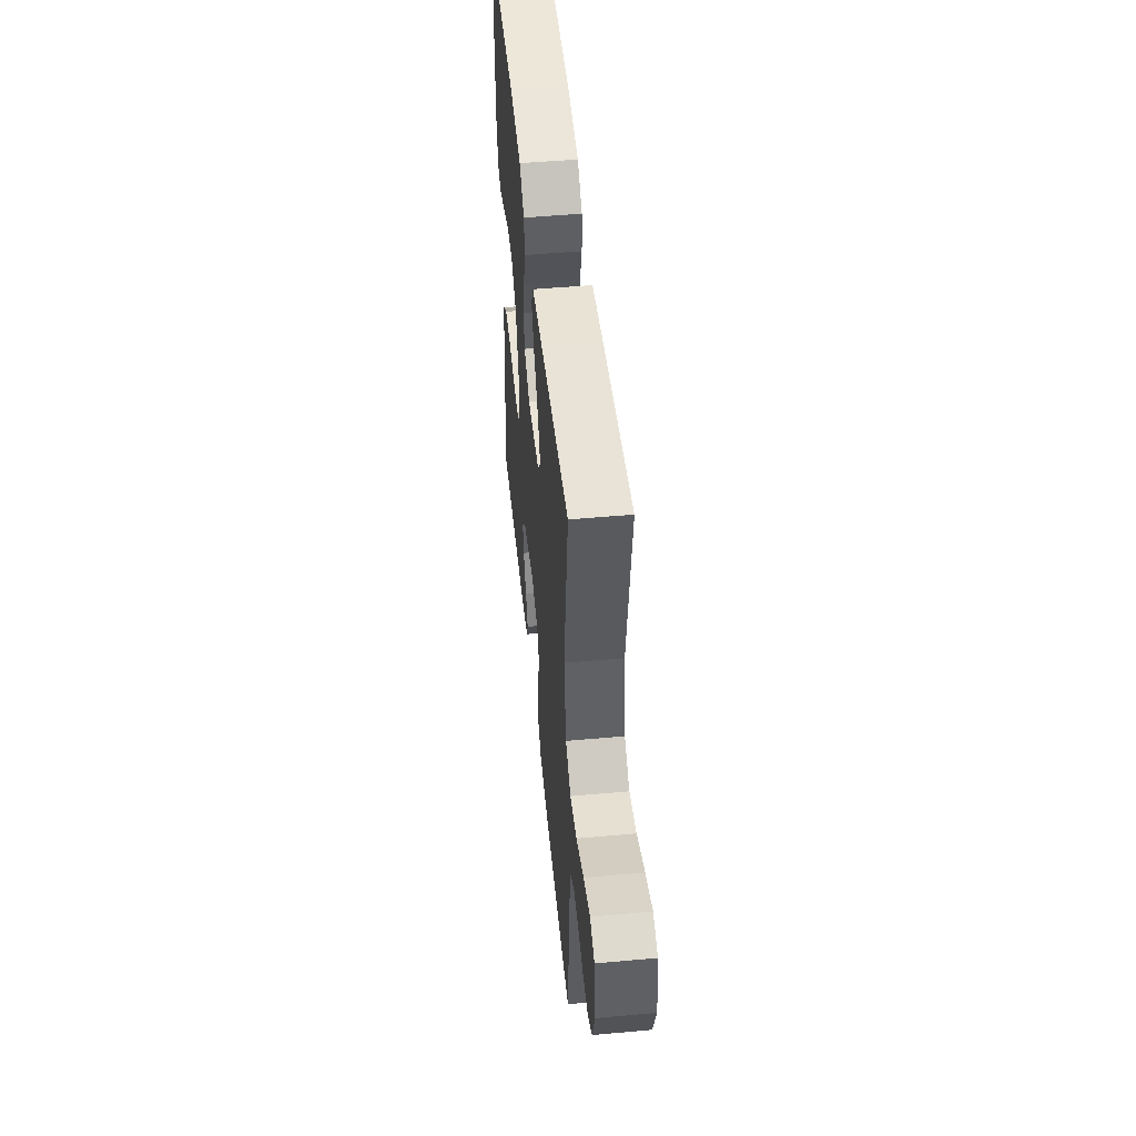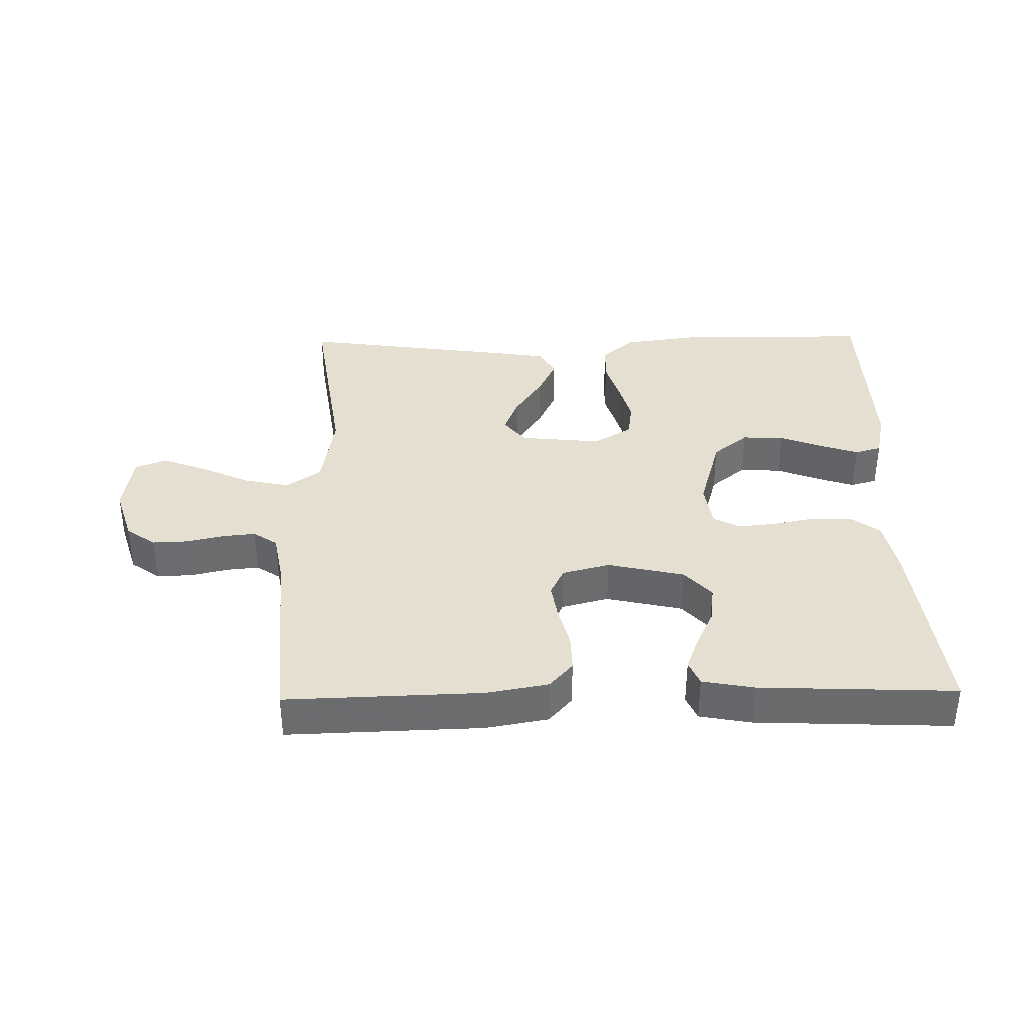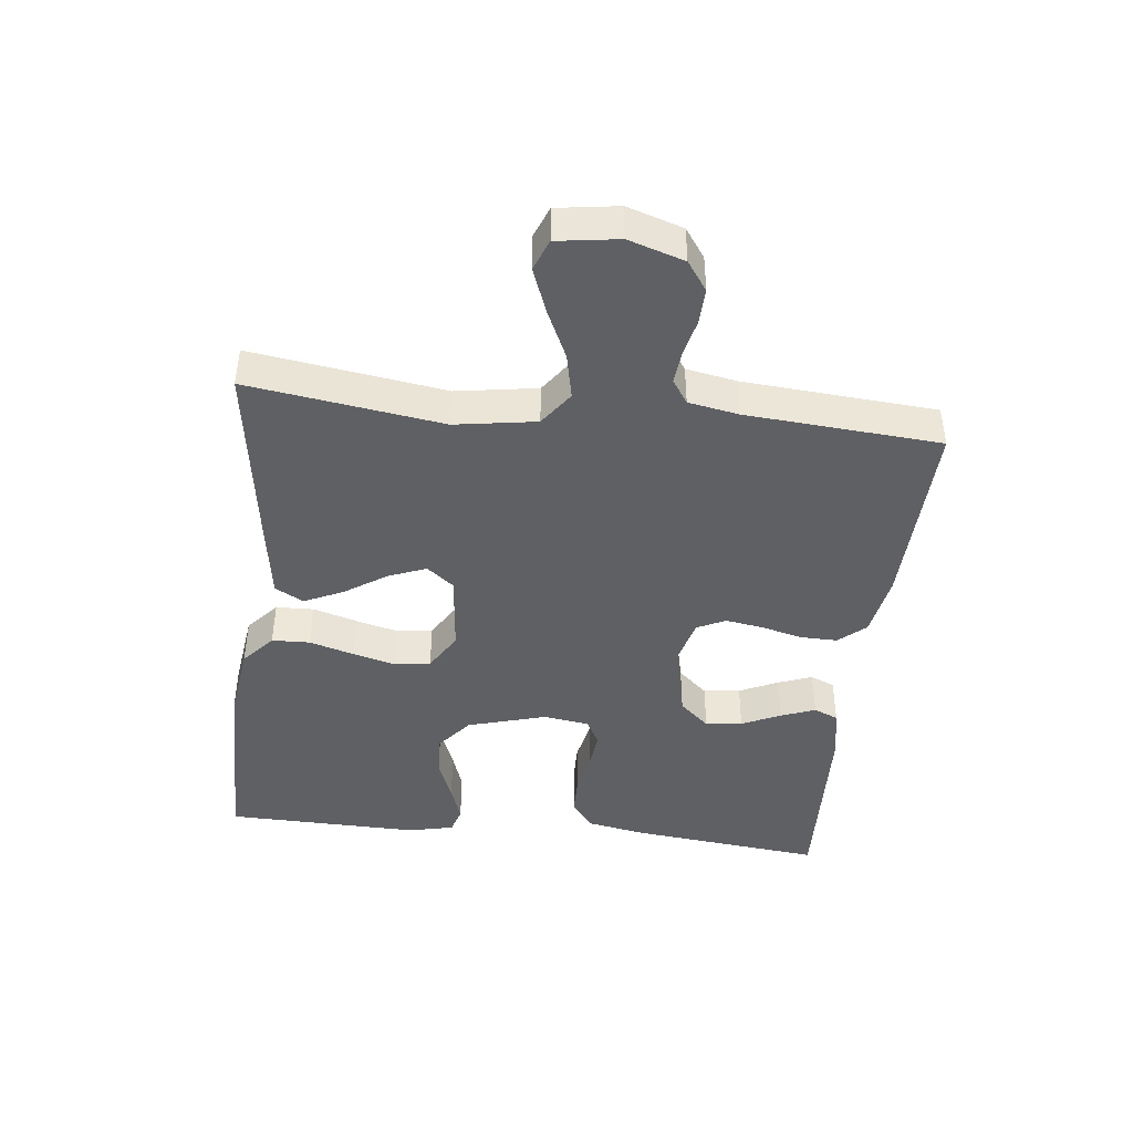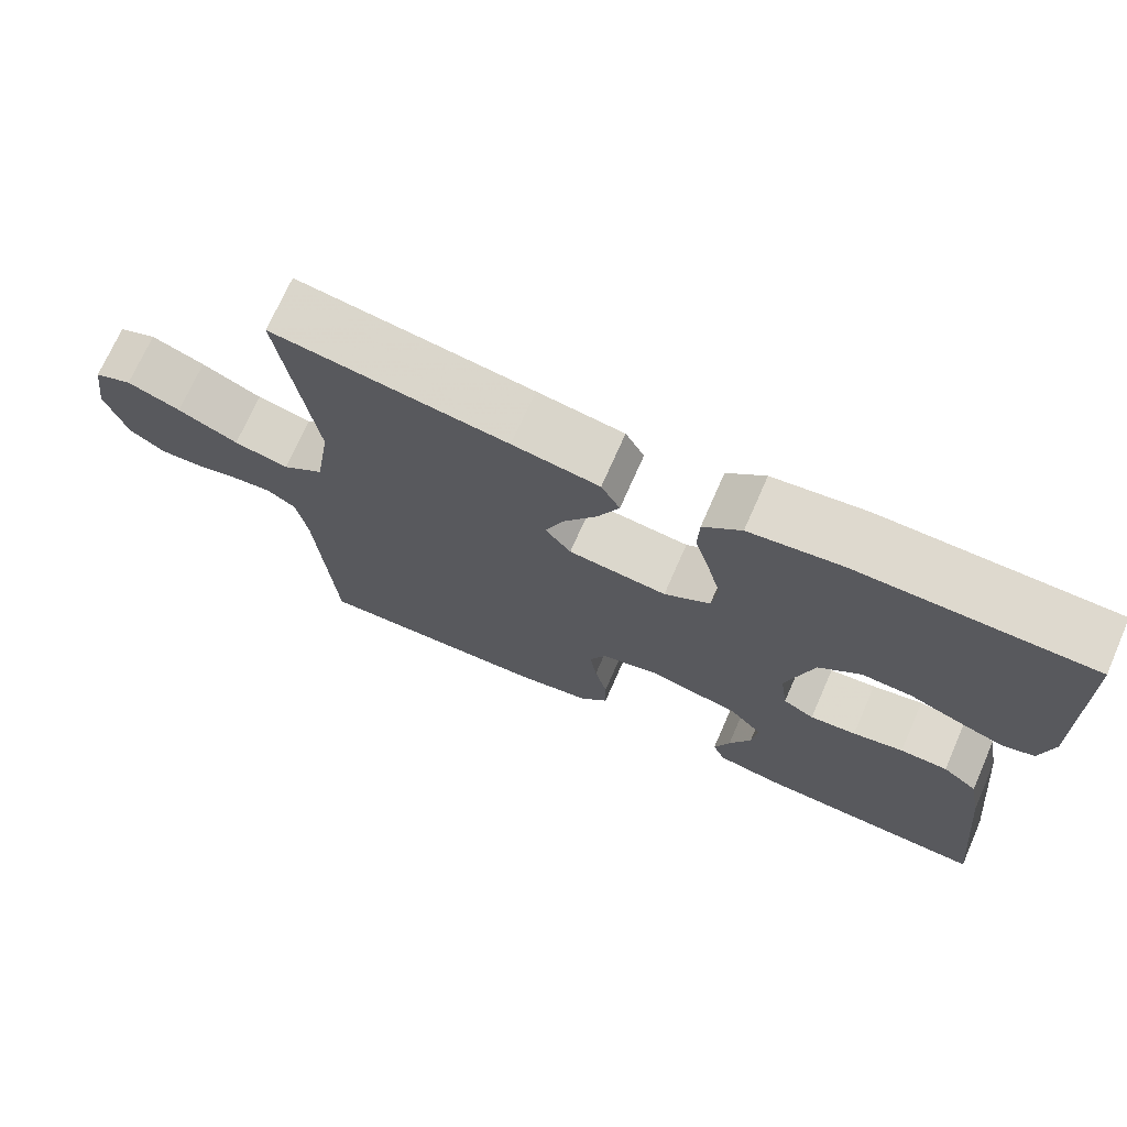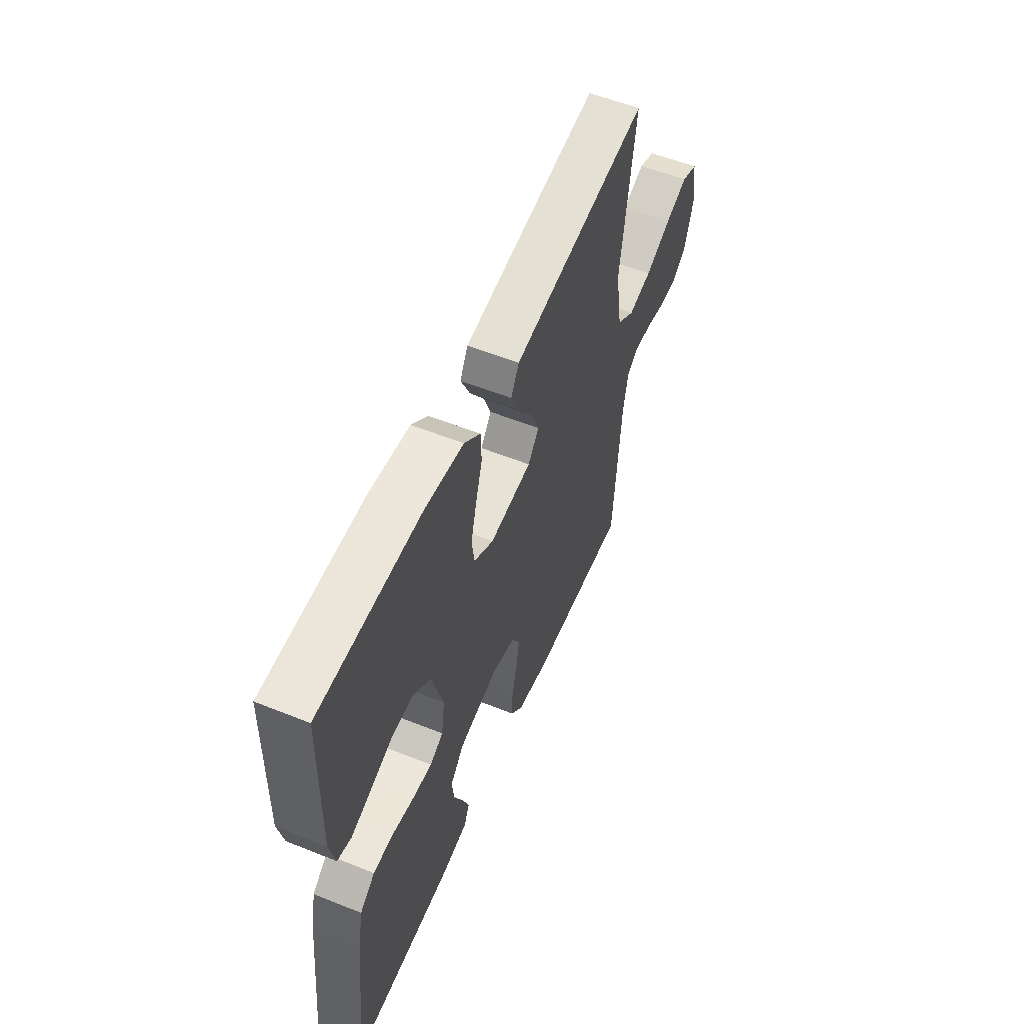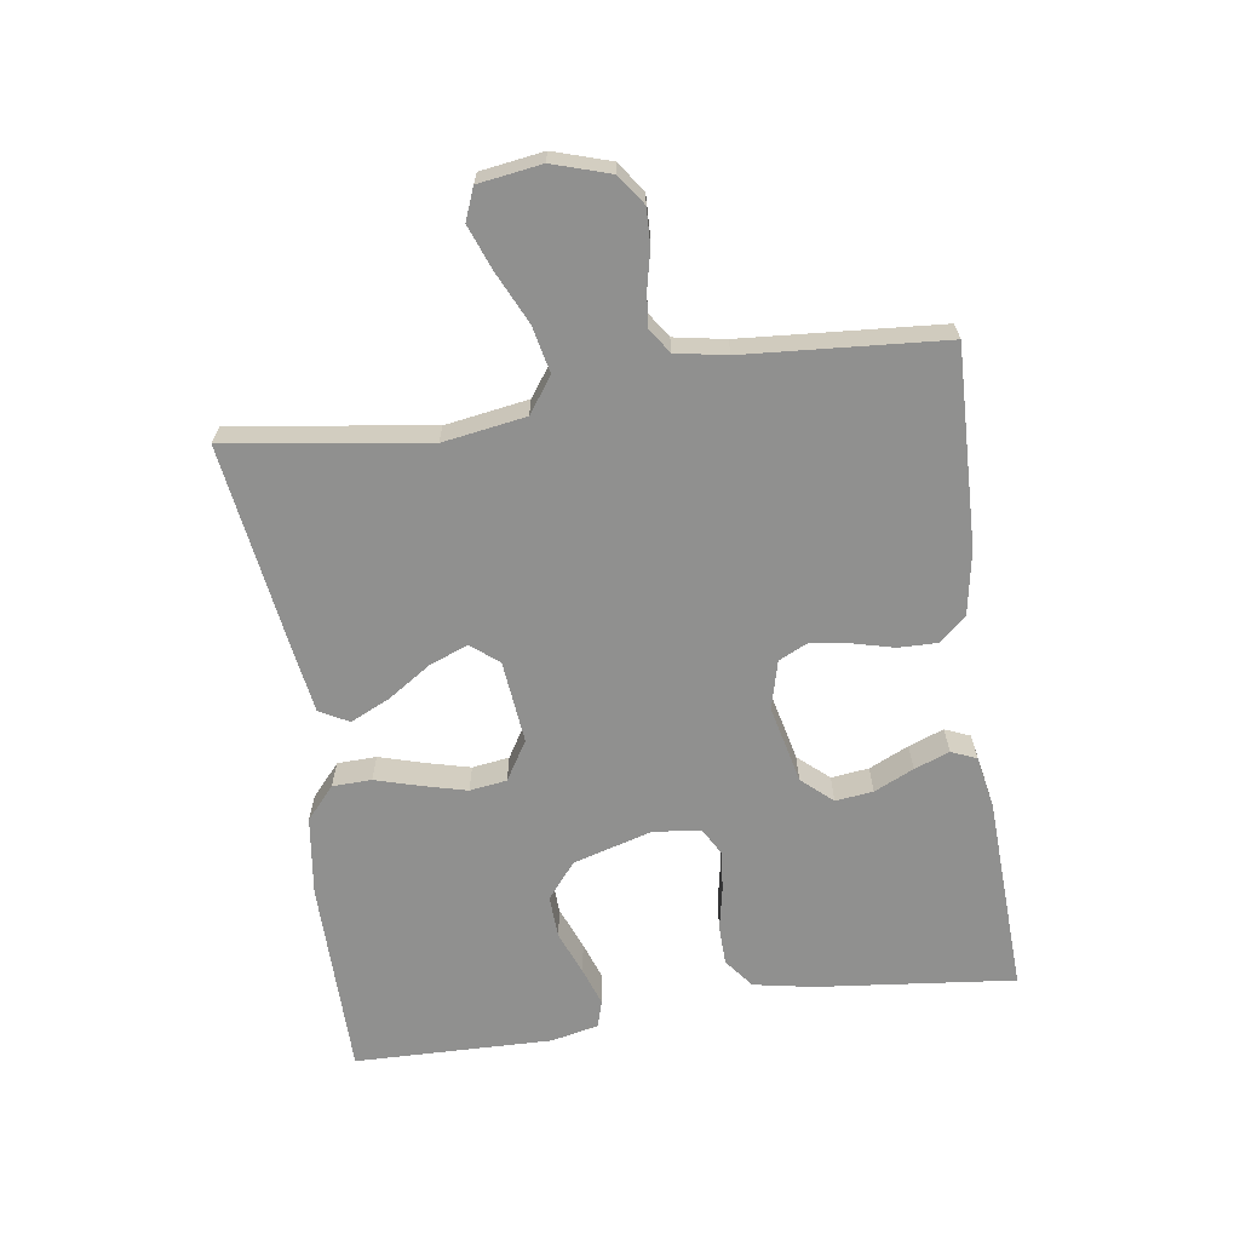
<metadata>
{"format":"obj","ext":"obj","renderer":"f3d","projection":"perspective","resolution":1024,"background":"white","views":[{"elev":50.1,"azim":84.3,"up":"+Z"},{"elev":36.6,"azim":178.9,"up":"+Y"},{"elev":-43.3,"azim":83.5,"up":"+Y"},{"elev":71.4,"azim":-156.3,"up":"+Z"},{"elev":56.1,"azim":-67.2,"up":"+Z"},{"elev":-65.6,"azim":98.3,"up":"+Y"}]}
</metadata>
<code>
v 0.5 0.07 0.5
v 0.457 0.07 0.2
v 0.477 0.07 0.075
v 0.53 0.07 0.037
v 0.6 0.07 0.052
v 0.677 0.07 0.088
v 0.745 0.07 0.114
v 0.793 0.07 0.095
v 0.807 0.07 0
v 0.78 0.07 -0.086
v 0.735 0.07 -0.118
v 0.68 0.07 -0.116
v 0.623 0.07 -0.103
v 0.573 0.07 -0.098
v 0.536 0.07 -0.123
v 0.522 0.07 -0.2
v 0.5 0.07 -0.5
v 0.2 0.07 -0.491
v 0.104 0.07 -0.474
v 0.068 0.07 -0.433
v 0.069 0.07 -0.375
v 0.085 0.07 -0.312
v 0.094 0.07 -0.254
v 0.073 0.07 -0.21
v 0 0.07 -0.191
v -0.118 0.07 -0.218
v -0.159 0.07 -0.264
v -0.152 0.07 -0.321
v -0.124 0.07 -0.381
v -0.104 0.07 -0.434
v -0.12 0.07 -0.472
v -0.2 0.07 -0.487
v -0.5 0.07 -0.5
v -0.468 0.07 -0.2
v -0.451 0.07 -0.11
v -0.406 0.07 -0.075
v -0.345 0.07 -0.074
v -0.28 0.07 -0.087
v -0.221 0.07 -0.093
v -0.181 0.07 -0.071
v -0.171 0.07 0
v -0.206 0.07 0.121
v -0.26 0.07 0.165
v -0.325 0.07 0.162
v -0.391 0.07 0.136
v -0.449 0.07 0.116
v -0.49 0.07 0.128
v -0.506 0.07 0.2
v -0.5 0.07 0.5
v -0.2 0.07 0.502
v -0.081 0.07 0.486
v -0.032 0.07 0.443
v -0.03 0.07 0.384
v -0.05 0.07 0.316
v -0.067 0.07 0.25
v -0.059 0.07 0.194
v 0 0.07 0.158
v 0.126 0.07 0.171
v 0.159 0.07 0.213
v 0.136 0.07 0.271
v 0.093 0.07 0.336
v 0.065 0.07 0.396
v 0.089 0.07 0.44
v 0.2 0.07 0.457
v 0.5 0 0.5
v 0.457 0 0.2
v 0.477 0 0.075
v 0.53 0 0.037
v 0.6 0 0.052
v 0.677 0 0.088
v 0.745 0 0.114
v 0.793 0 0.095
v 0.807 0 0
v 0.78 0 -0.086
v 0.735 0 -0.118
v 0.68 0 -0.116
v 0.623 0 -0.103
v 0.573 0 -0.098
v 0.536 0 -0.123
v 0.522 0 -0.2
v 0.5 0 -0.5
v 0.2 0 -0.491
v 0.104 0 -0.474
v 0.068 0 -0.433
v 0.069 0 -0.375
v 0.085 0 -0.312
v 0.094 0 -0.254
v 0.073 0 -0.21
v 0 0 -0.191
v -0.118 0 -0.218
v -0.159 0 -0.264
v -0.152 0 -0.321
v -0.124 0 -0.381
v -0.104 0 -0.434
v -0.12 0 -0.472
v -0.2 0 -0.487
v -0.5 0 -0.5
v -0.468 0 -0.2
v -0.451 0 -0.11
v -0.406 0 -0.075
v -0.345 0 -0.074
v -0.28 0 -0.087
v -0.221 0 -0.093
v -0.181 0 -0.071
v -0.171 0 0
v -0.206 0 0.121
v -0.26 0 0.165
v -0.325 0 0.162
v -0.391 0 0.136
v -0.449 0 0.116
v -0.49 0 0.128
v -0.506 0 0.2
v -0.5 0 0.5
v -0.2 0 0.502
v -0.081 0 0.486
v -0.032 0 0.443
v -0.03 0 0.384
v -0.05 0 0.316
v -0.067 0 0.25
v -0.059 0 0.194
v 0 0 0.158
v 0.126 0 0.171
v 0.159 0 0.213
v 0.136 0 0.271
v 0.093 0 0.336
v 0.065 0 0.396
v 0.089 0 0.44
v 0.2 0 0.457
f 64 1 2
f 63 64 2
f 62 63 2
f 61 62 2
f 60 61 2
f 59 60 2 3
f 58 59 3 4
f 57 58 4
f 52 53 54
f 51 52 54
f 50 51 54
f 49 50 54
f 48 49 54
f 47 48 54
f 46 47 54
f 45 46 54
f 44 45 54
f 43 44 54 55
f 42 43 55 56
f 36 37 38
f 35 36 38
f 34 35 38
f 33 34 38
f 32 33 38
f 31 32 38
f 30 31 38
f 29 30 38
f 28 29 38
f 27 28 38 39
f 26 27 39 40
f 20 21 22
f 19 20 22
f 18 19 22
f 17 18 22
f 16 17 22
f 15 16 22 23
f 14 15 23 24
f 11 12 13
f 10 11 13
f 9 10 13
f 8 9 13
f 7 8 13
f 6 7 13
f 5 6 13
f 4 5 13 14
f 14 24 25
f 4 14 25
f 57 4 25
f 56 57 25
f 42 56 25
f 41 42 25
f 25 26 40 41
f 66 65 128
f 66 128 127
f 66 127 126
f 66 126 125
f 66 125 124
f 67 66 124 123
f 68 67 123 122
f 68 122 121
f 118 117 116
f 118 116 115
f 118 115 114
f 118 114 113
f 118 113 112
f 118 112 111
f 118 111 110
f 118 110 109
f 118 109 108
f 119 118 108 107
f 120 119 107 106
f 102 101 100
f 102 100 99
f 102 99 98
f 102 98 97
f 102 97 96
f 102 96 95
f 102 95 94
f 102 94 93
f 102 93 92
f 103 102 92 91
f 104 103 91 90
f 86 85 84
f 86 84 83
f 86 83 82
f 86 82 81
f 86 81 80
f 87 86 80 79
f 88 87 79 78
f 77 76 75
f 77 75 74
f 77 74 73
f 77 73 72
f 77 72 71
f 77 71 70
f 77 70 69
f 78 77 69 68
f 89 88 78
f 89 78 68
f 89 68 121
f 89 121 120
f 89 120 106
f 89 106 105
f 105 104 90 89
f 1 65 66 2
f 2 66 67 3
f 3 67 68 4
f 4 68 69 5
f 5 69 70 6
f 6 70 71 7
f 7 71 72 8
f 8 72 73 9
f 9 73 74 10
f 10 74 75 11
f 11 75 76 12
f 12 76 77 13
f 13 77 78 14
f 14 78 79 15
f 15 79 80 16
f 16 80 81 17
f 17 81 82 18
f 18 82 83 19
f 19 83 84 20
f 20 84 85 21
f 21 85 86 22
f 22 86 87 23
f 23 87 88 24
f 24 88 89 25
f 25 89 90 26
f 26 90 91 27
f 27 91 92 28
f 28 92 93 29
f 29 93 94 30
f 30 94 95 31
f 31 95 96 32
f 32 96 97 33
f 33 97 98 34
f 34 98 99 35
f 35 99 100 36
f 36 100 101 37
f 37 101 102 38
f 38 102 103 39
f 39 103 104 40
f 40 104 105 41
f 41 105 106 42
f 42 106 107 43
f 43 107 108 44
f 44 108 109 45
f 45 109 110 46
f 46 110 111 47
f 47 111 112 48
f 48 112 113 49
f 49 113 114 50
f 50 114 115 51
f 51 115 116 52
f 52 116 117 53
f 53 117 118 54
f 54 118 119 55
f 55 119 120 56
f 56 120 121 57
f 57 121 122 58
f 58 122 123 59
f 59 123 124 60
f 60 124 125 61
f 61 125 126 62
f 62 126 127 63
f 63 127 128 64
f 64 128 65 1

</code>
